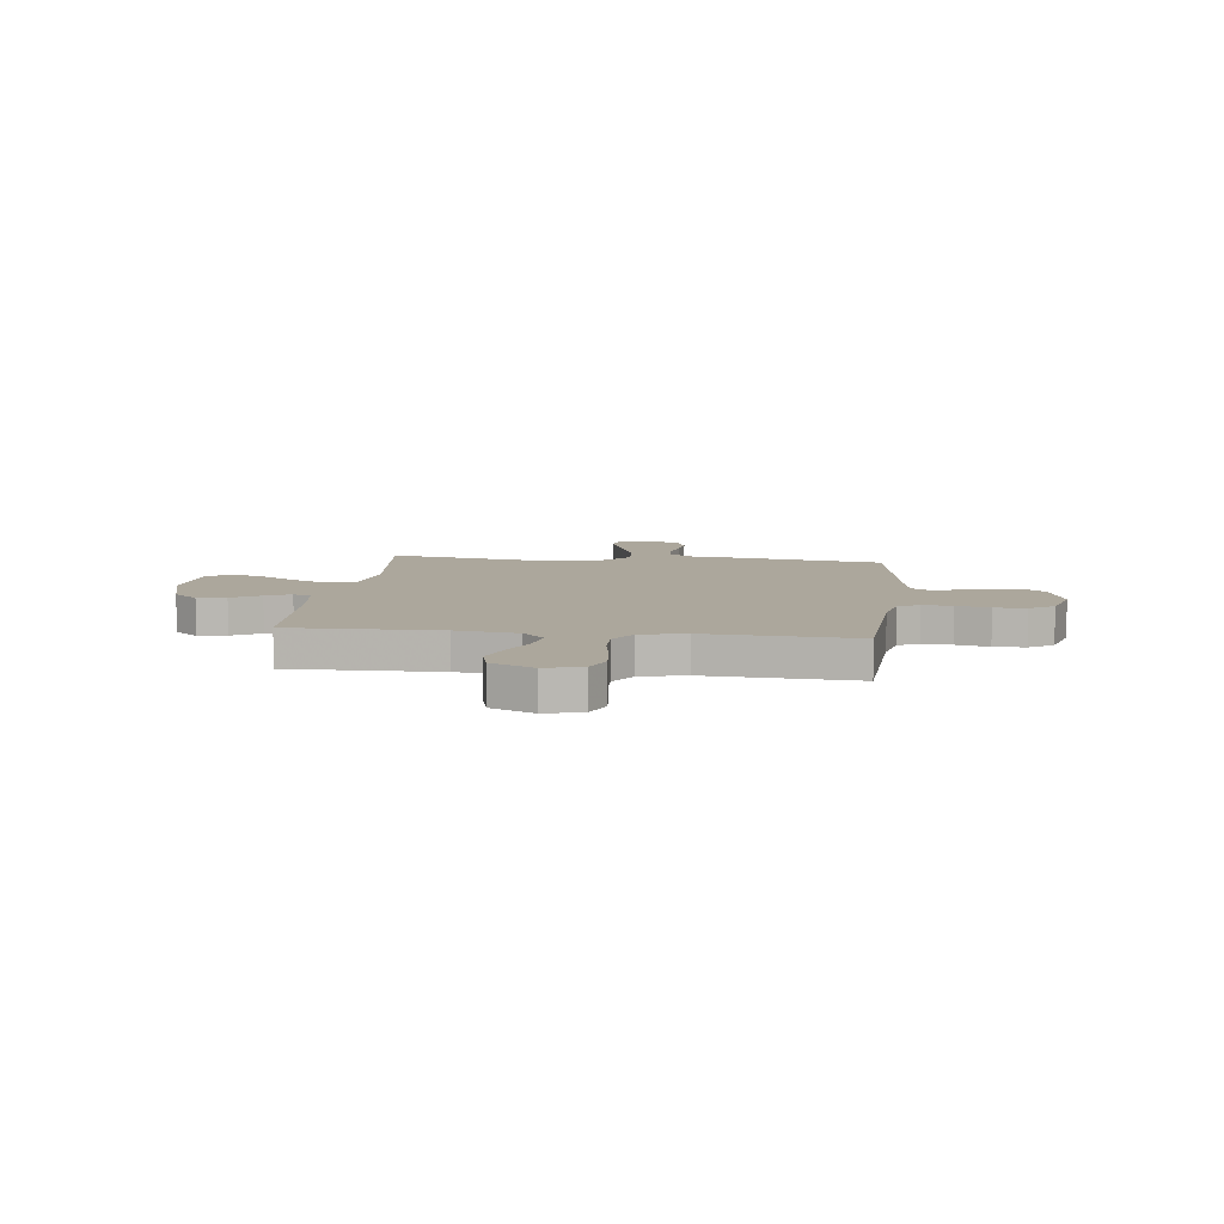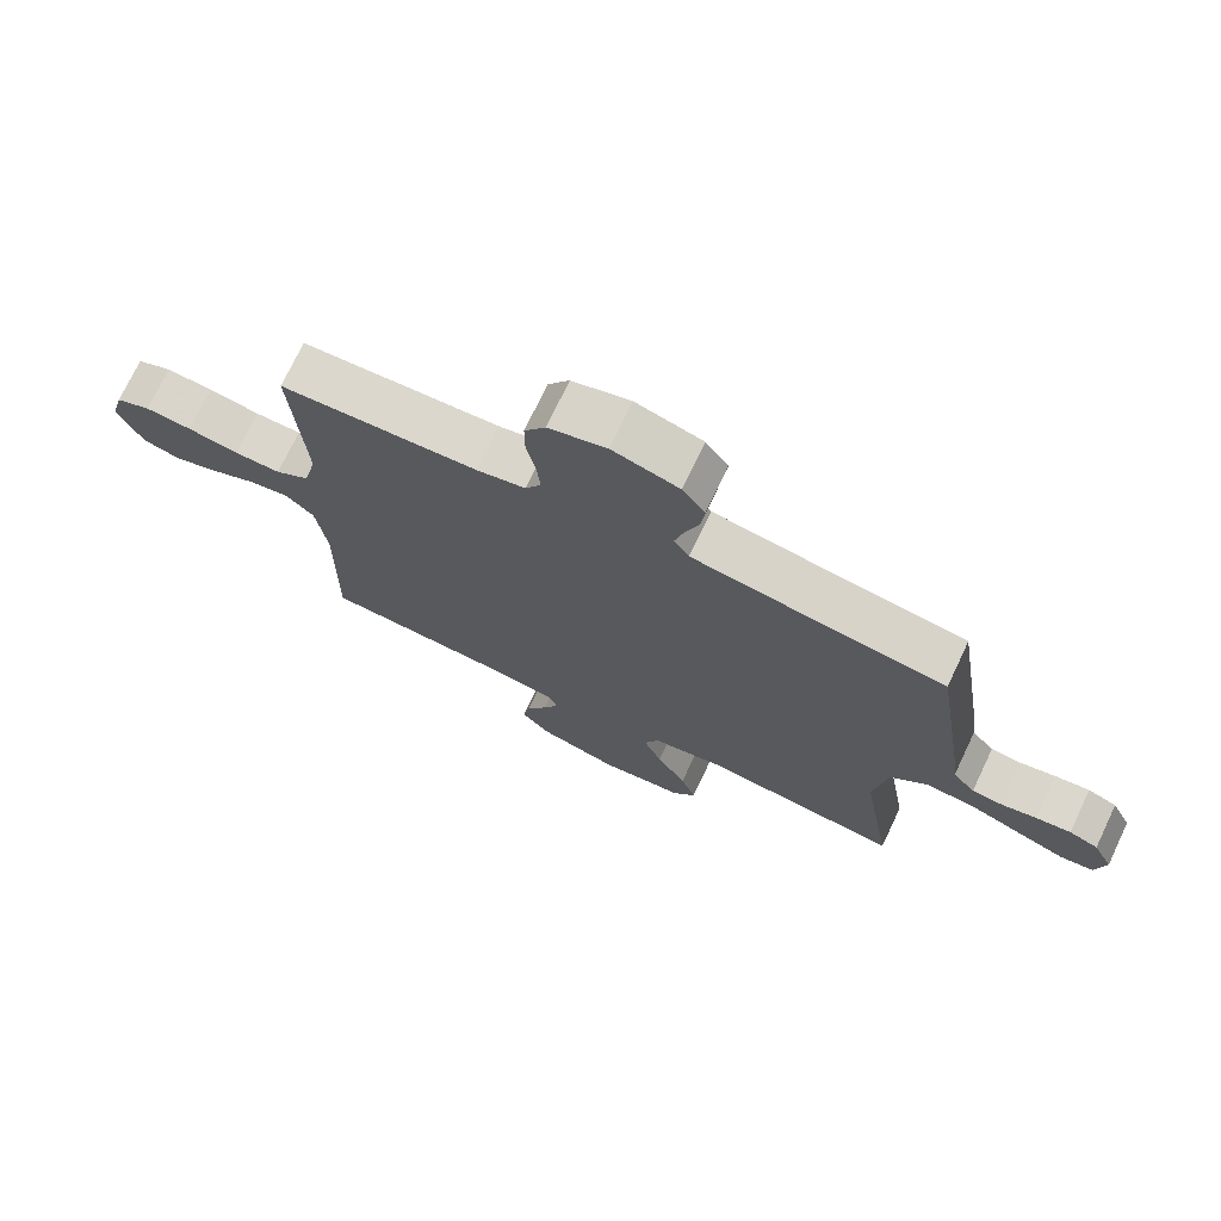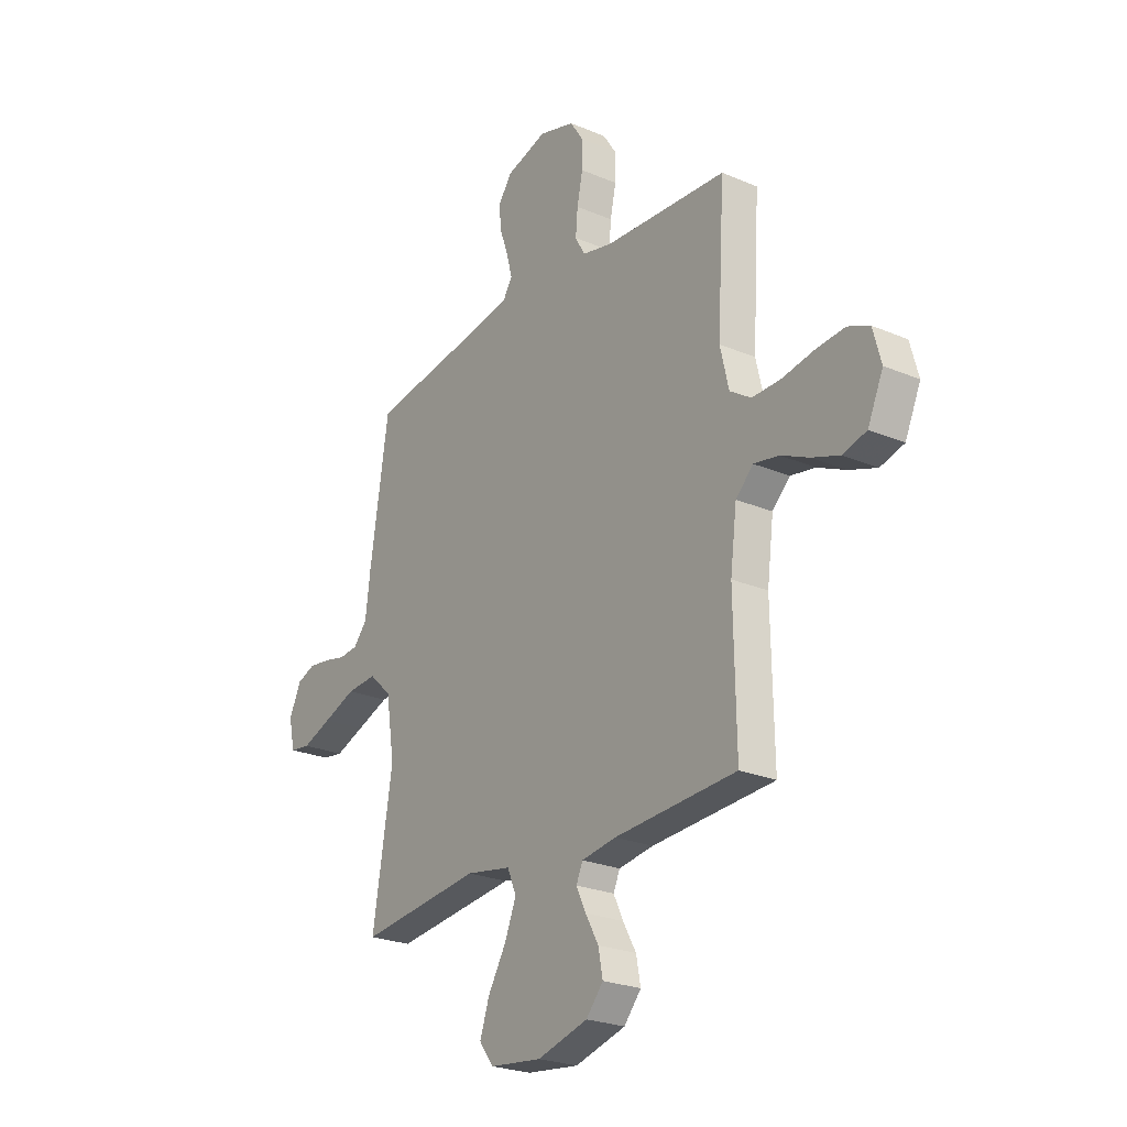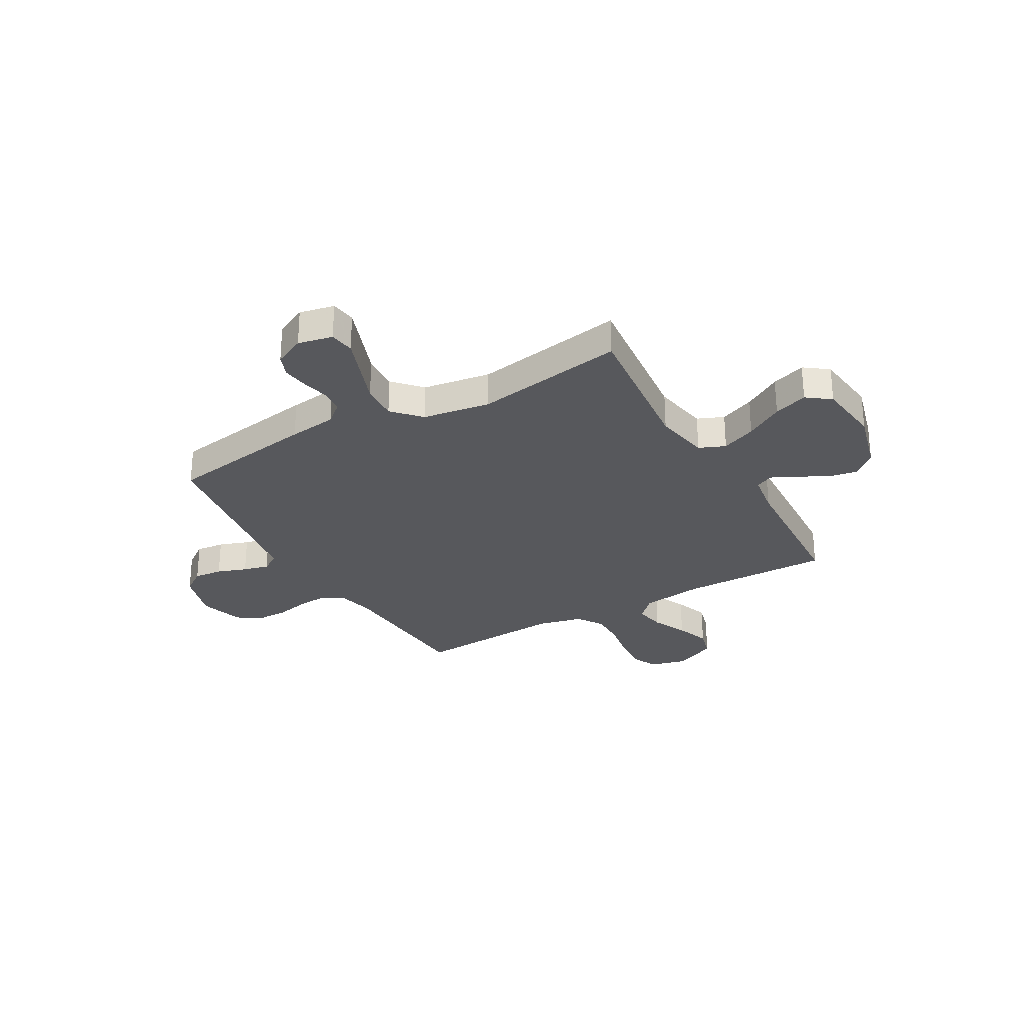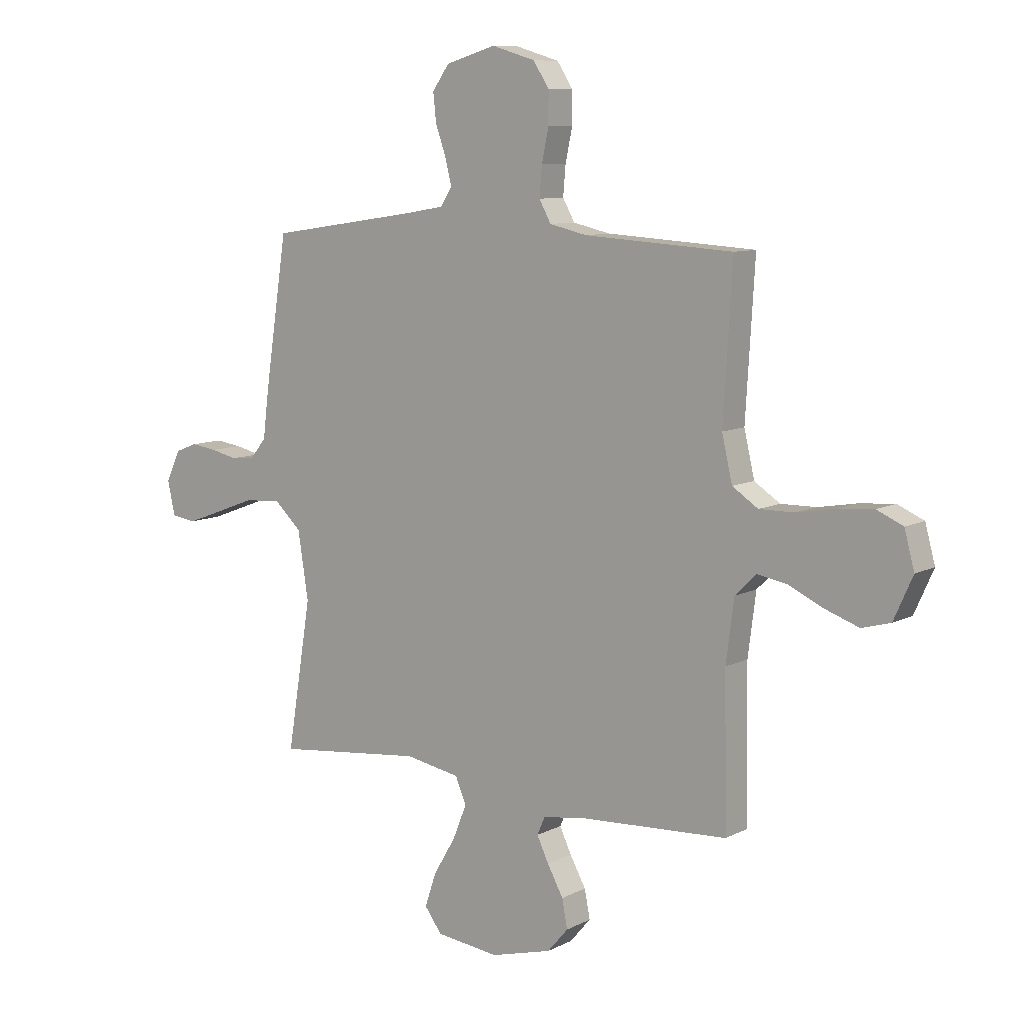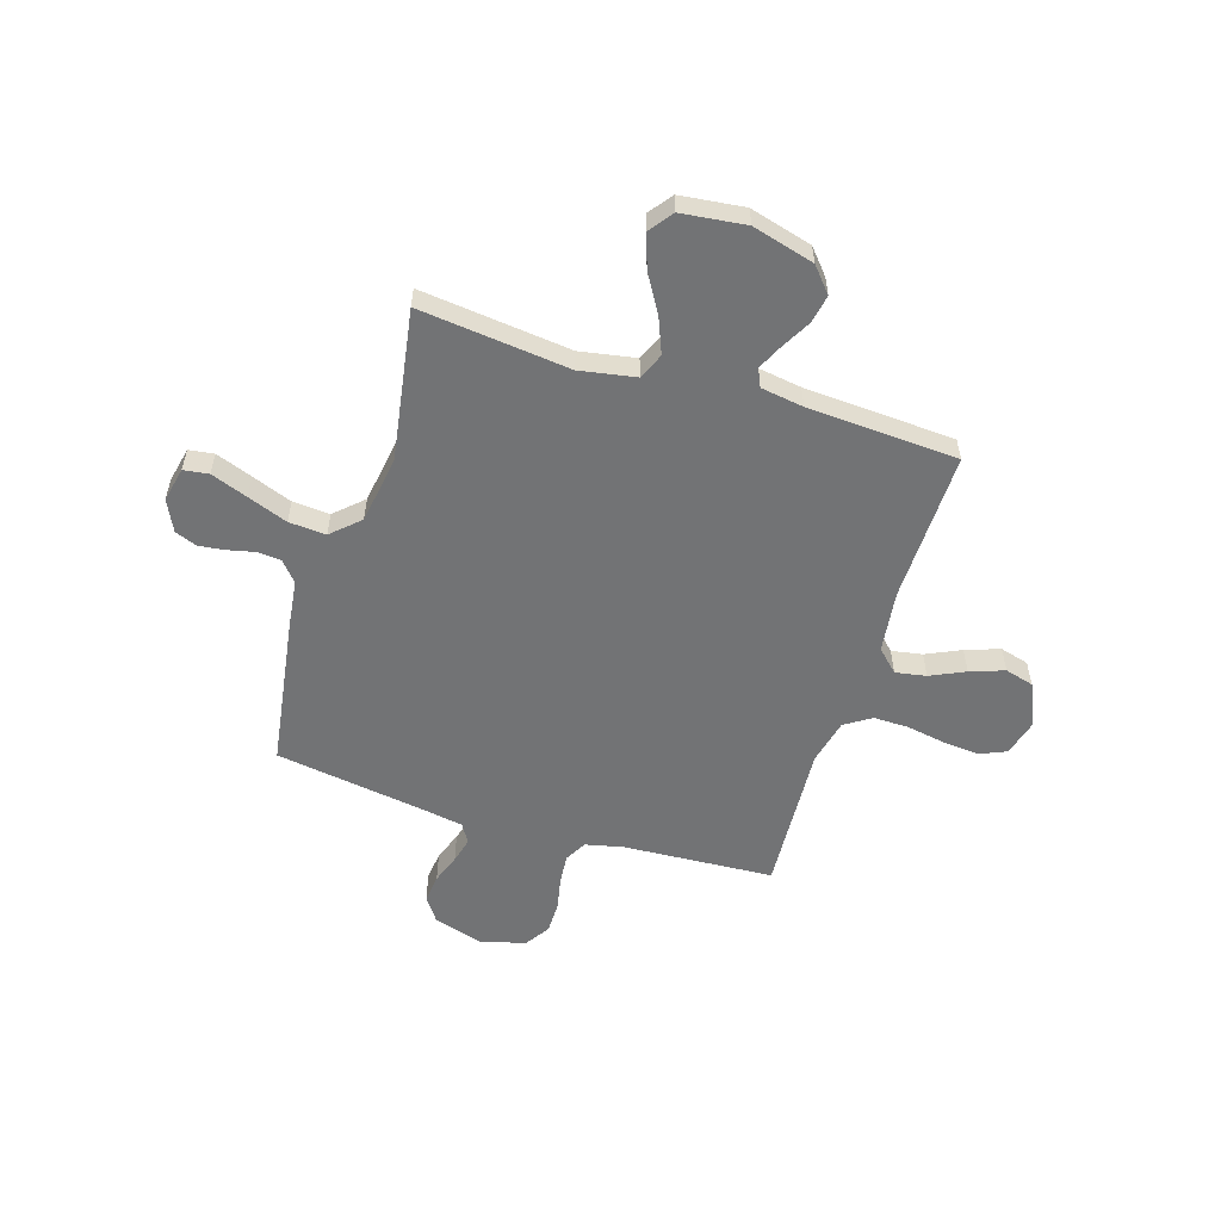
<metadata>
{"format":"obj","ext":"obj","renderer":"f3d","projection":"perspective","resolution":1024,"background":"white","views":[{"elev":8.3,"azim":-83.2,"up":"+Y"},{"elev":73.3,"azim":25.4,"up":"+Z"},{"elev":-24.4,"azim":-125.0,"up":"+Z"},{"elev":-28.6,"azim":119.9,"up":"+Y"},{"elev":9.2,"azim":-142.8,"up":"+Z"},{"elev":-55.8,"azim":162.6,"up":"+Y"}]}
</metadata>
<code>
v -0.5 0.07 -0.5
v -0.495 0.07 -0.2
v -0.511 0.07 -0.076
v -0.554 0.07 -0.034
v -0.615 0.07 -0.045
v -0.684 0.07 -0.077
v -0.752 0.07 -0.101
v -0.81 0.07 -0.085
v -0.848 0.07 0
v -0.828 0.07 0.074
v -0.775 0.07 0.097
v -0.704 0.07 0.091
v -0.626 0.07 0.077
v -0.555 0.07 0.076
v -0.503 0.07 0.11
v -0.482 0.07 0.2
v -0.5 0.07 0.5
v -0.2 0.07 0.518
v -0.125 0.07 0.535
v -0.101 0.07 0.578
v -0.106 0.07 0.637
v -0.12 0.07 0.703
v -0.12 0.07 0.766
v -0.088 0.07 0.815
v 0 0.07 0.841
v 0.101 0.07 0.811
v 0.135 0.07 0.763
v 0.129 0.07 0.706
v 0.108 0.07 0.647
v 0.095 0.07 0.596
v 0.118 0.07 0.559
v 0.2 0.07 0.545
v 0.5 0.07 0.5
v 0.546 0.07 0.2
v 0.558 0.07 0.104
v 0.592 0.07 0.064
v 0.639 0.07 0.06
v 0.692 0.07 0.072
v 0.745 0.07 0.079
v 0.789 0.07 0.062
v 0.819 0.07 0
v 0.804 0.07 -0.069
v 0.754 0.07 -0.076
v 0.681 0.07 -0.049
v 0.601 0.07 -0.019
v 0.527 0.07 -0.014
v 0.472 0.07 -0.065
v 0.451 0.07 -0.2
v 0.5 0.07 -0.5
v 0.2 0.07 -0.467
v 0.089 0.07 -0.487
v 0.067 0.07 -0.539
v 0.095 0.07 -0.608
v 0.14 0.07 -0.684
v 0.163 0.07 -0.752
v 0.128 0.07 -0.799
v 0 0.07 -0.814
v -0.124 0.07 -0.78
v -0.166 0.07 -0.731
v -0.155 0.07 -0.674
v -0.123 0.07 -0.616
v -0.099 0.07 -0.566
v -0.115 0.07 -0.53
v -0.2 0.07 -0.517
v -0.5 0 -0.5
v -0.495 0 -0.2
v -0.511 0 -0.076
v -0.554 0 -0.034
v -0.615 0 -0.045
v -0.684 0 -0.077
v -0.752 0 -0.101
v -0.81 0 -0.085
v -0.848 0 0
v -0.828 0 0.074
v -0.775 0 0.097
v -0.704 0 0.091
v -0.626 0 0.077
v -0.555 0 0.076
v -0.503 0 0.11
v -0.482 0 0.2
v -0.5 0 0.5
v -0.2 0 0.518
v -0.125 0 0.535
v -0.101 0 0.578
v -0.106 0 0.637
v -0.12 0 0.703
v -0.12 0 0.766
v -0.088 0 0.815
v 0 0 0.841
v 0.101 0 0.811
v 0.135 0 0.763
v 0.129 0 0.706
v 0.108 0 0.647
v 0.095 0 0.596
v 0.118 0 0.559
v 0.2 0 0.545
v 0.5 0 0.5
v 0.546 0 0.2
v 0.558 0 0.104
v 0.592 0 0.064
v 0.639 0 0.06
v 0.692 0 0.072
v 0.745 0 0.079
v 0.789 0 0.062
v 0.819 0 0
v 0.804 0 -0.069
v 0.754 0 -0.076
v 0.681 0 -0.049
v 0.601 0 -0.019
v 0.527 0 -0.014
v 0.472 0 -0.065
v 0.451 0 -0.2
v 0.5 0 -0.5
v 0.2 0 -0.467
v 0.089 0 -0.487
v 0.067 0 -0.539
v 0.095 0 -0.608
v 0.14 0 -0.684
v 0.163 0 -0.752
v 0.128 0 -0.799
v 0 0 -0.814
v -0.124 0 -0.78
v -0.166 0 -0.731
v -0.155 0 -0.674
v -0.123 0 -0.616
v -0.099 0 -0.566
v -0.115 0 -0.53
v -0.2 0 -0.517
f 59 60 61
f 58 59 61
f 57 58 61
f 56 57 61
f 55 56 61
f 54 55 61
f 53 54 61
f 52 53 61 62
f 51 52 62 63
f 48 49 50
f 47 48 50 51
f 43 44 45
f 42 43 45
f 41 42 45
f 40 41 45
f 39 40 45
f 38 39 45
f 37 38 45
f 36 37 45 46
f 35 36 46 47
f 51 63 64
f 47 51 64
f 35 47 64
f 34 35 64
f 33 34 64
f 32 33 64
f 27 28 29
f 26 27 29
f 25 26 29
f 24 25 29
f 23 24 29
f 22 23 29
f 21 22 29
f 20 21 29 30
f 16 17 18
f 15 16 18 19
f 11 12 13
f 10 11 13
f 9 10 13
f 8 9 13
f 7 8 13
f 6 7 13
f 5 6 13
f 4 5 13 14
f 3 4 14 15
f 64 1 2
f 32 64 2
f 31 32 2
f 30 31 2
f 20 30 2
f 19 20 2
f 2 3 15 19
f 125 124 123
f 125 123 122
f 125 122 121
f 125 121 120
f 125 120 119
f 125 119 118
f 125 118 117
f 126 125 117 116
f 127 126 116 115
f 114 113 112
f 115 114 112 111
f 109 108 107
f 109 107 106
f 109 106 105
f 109 105 104
f 109 104 103
f 109 103 102
f 109 102 101
f 110 109 101 100
f 111 110 100 99
f 128 127 115
f 128 115 111
f 128 111 99
f 128 99 98
f 128 98 97
f 128 97 96
f 93 92 91
f 93 91 90
f 93 90 89
f 93 89 88
f 93 88 87
f 93 87 86
f 93 86 85
f 94 93 85 84
f 82 81 80
f 83 82 80 79
f 77 76 75
f 77 75 74
f 77 74 73
f 77 73 72
f 77 72 71
f 77 71 70
f 77 70 69
f 78 77 69 68
f 79 78 68 67
f 66 65 128
f 66 128 96
f 66 96 95
f 66 95 94
f 66 94 84
f 66 84 83
f 83 79 67 66
f 1 65 66 2
f 2 66 67 3
f 3 67 68 4
f 4 68 69 5
f 5 69 70 6
f 6 70 71 7
f 7 71 72 8
f 8 72 73 9
f 9 73 74 10
f 10 74 75 11
f 11 75 76 12
f 12 76 77 13
f 13 77 78 14
f 14 78 79 15
f 15 79 80 16
f 16 80 81 17
f 17 81 82 18
f 18 82 83 19
f 19 83 84 20
f 20 84 85 21
f 21 85 86 22
f 22 86 87 23
f 23 87 88 24
f 24 88 89 25
f 25 89 90 26
f 26 90 91 27
f 27 91 92 28
f 28 92 93 29
f 29 93 94 30
f 30 94 95 31
f 31 95 96 32
f 32 96 97 33
f 33 97 98 34
f 34 98 99 35
f 35 99 100 36
f 36 100 101 37
f 37 101 102 38
f 38 102 103 39
f 39 103 104 40
f 40 104 105 41
f 41 105 106 42
f 42 106 107 43
f 43 107 108 44
f 44 108 109 45
f 45 109 110 46
f 46 110 111 47
f 47 111 112 48
f 48 112 113 49
f 49 113 114 50
f 50 114 115 51
f 51 115 116 52
f 52 116 117 53
f 53 117 118 54
f 54 118 119 55
f 55 119 120 56
f 56 120 121 57
f 57 121 122 58
f 58 122 123 59
f 59 123 124 60
f 60 124 125 61
f 61 125 126 62
f 62 126 127 63
f 63 127 128 64
f 64 128 65 1

</code>
